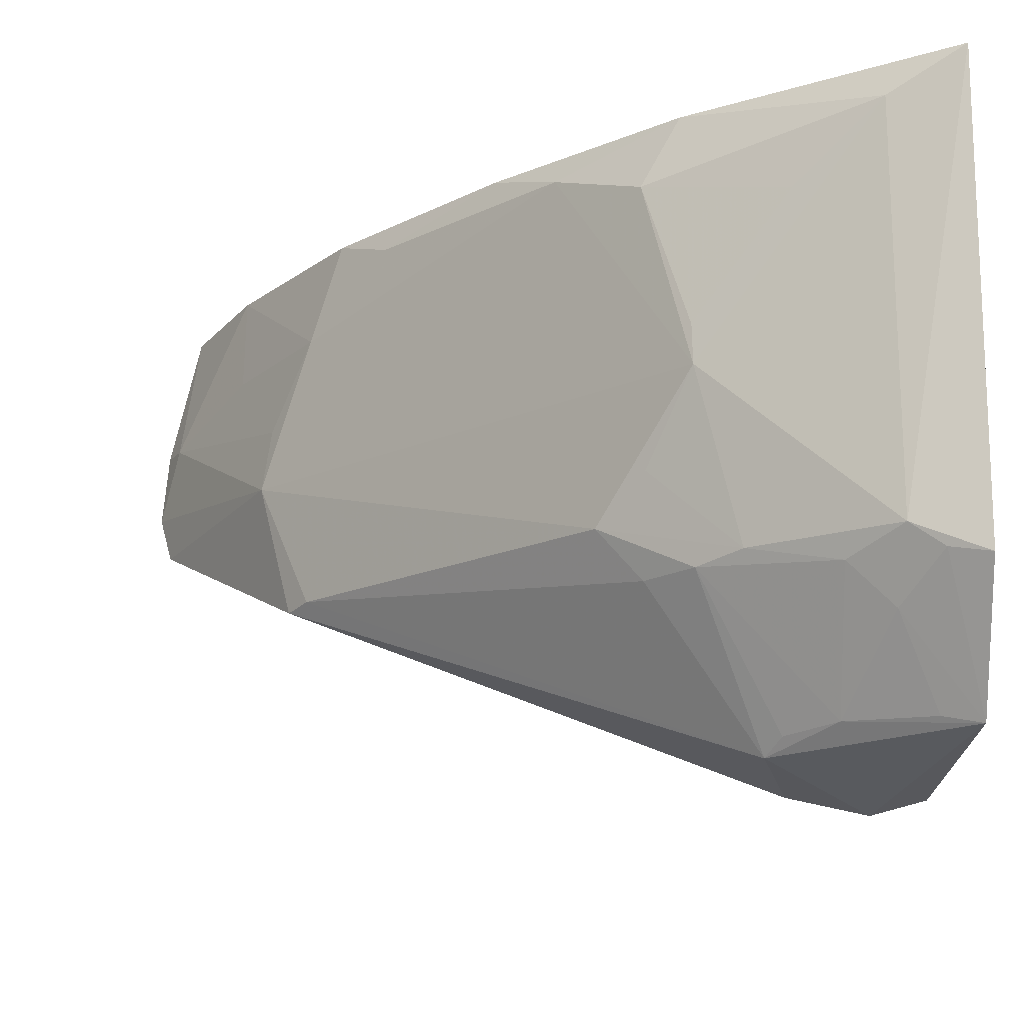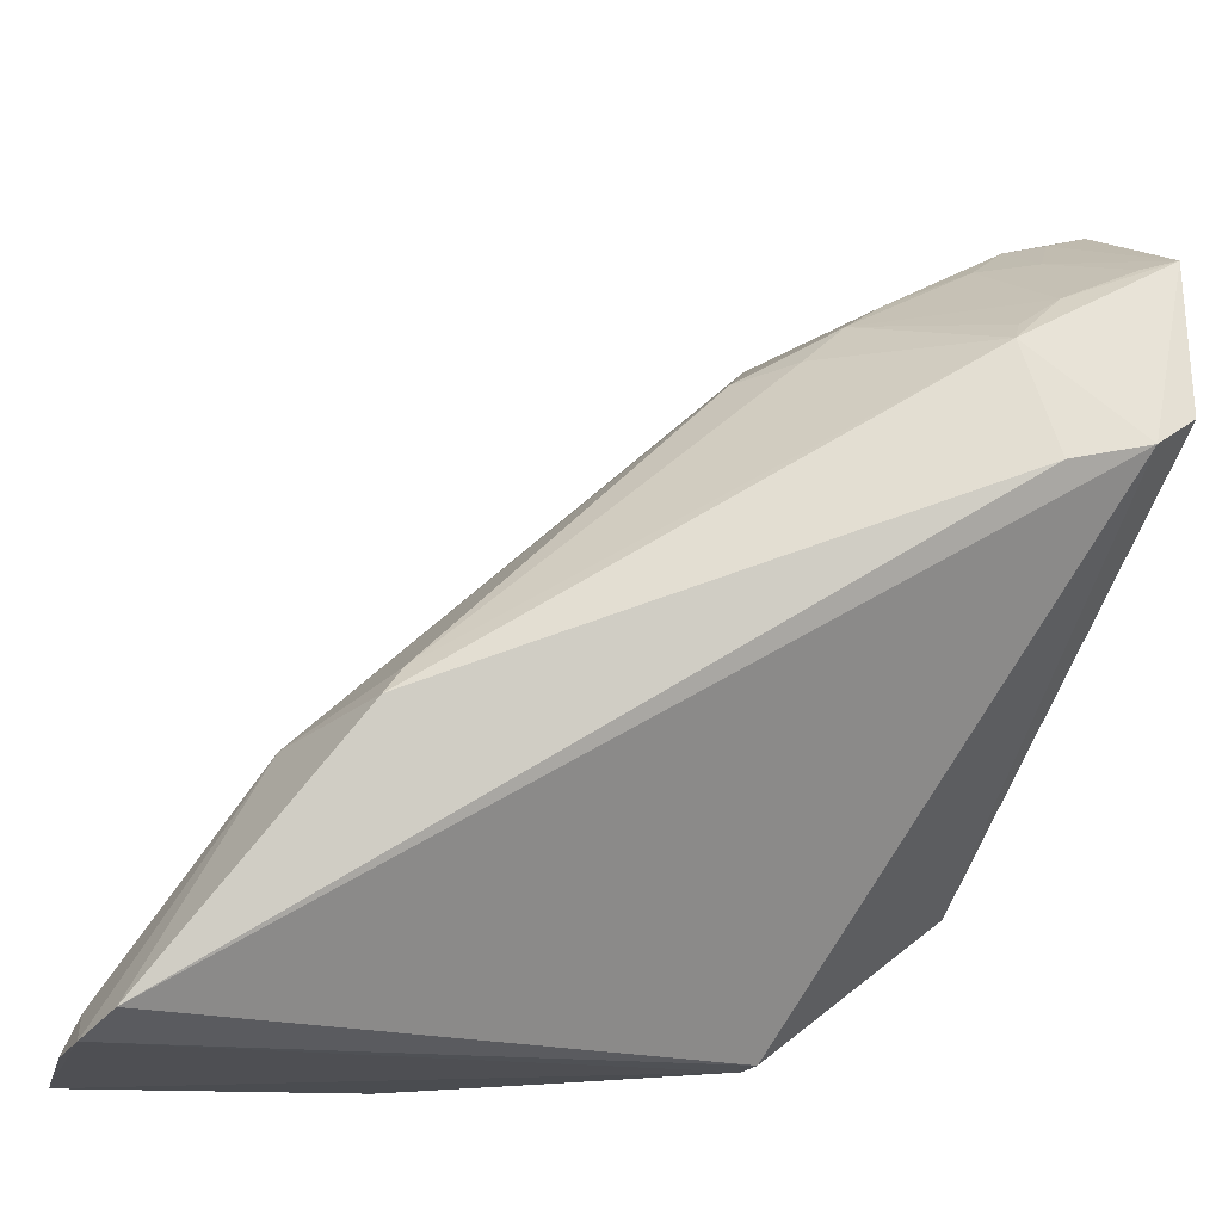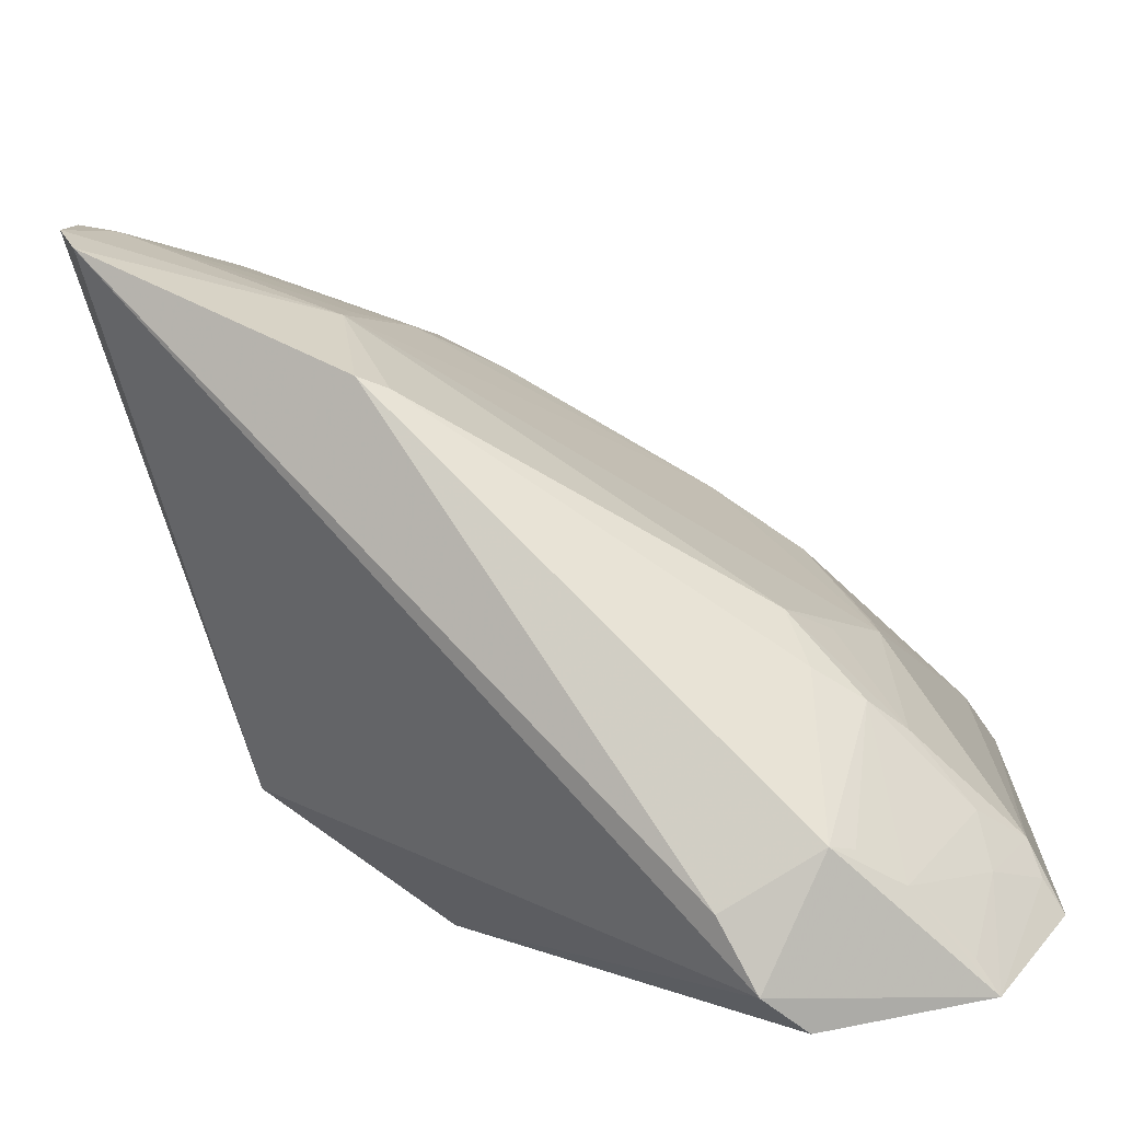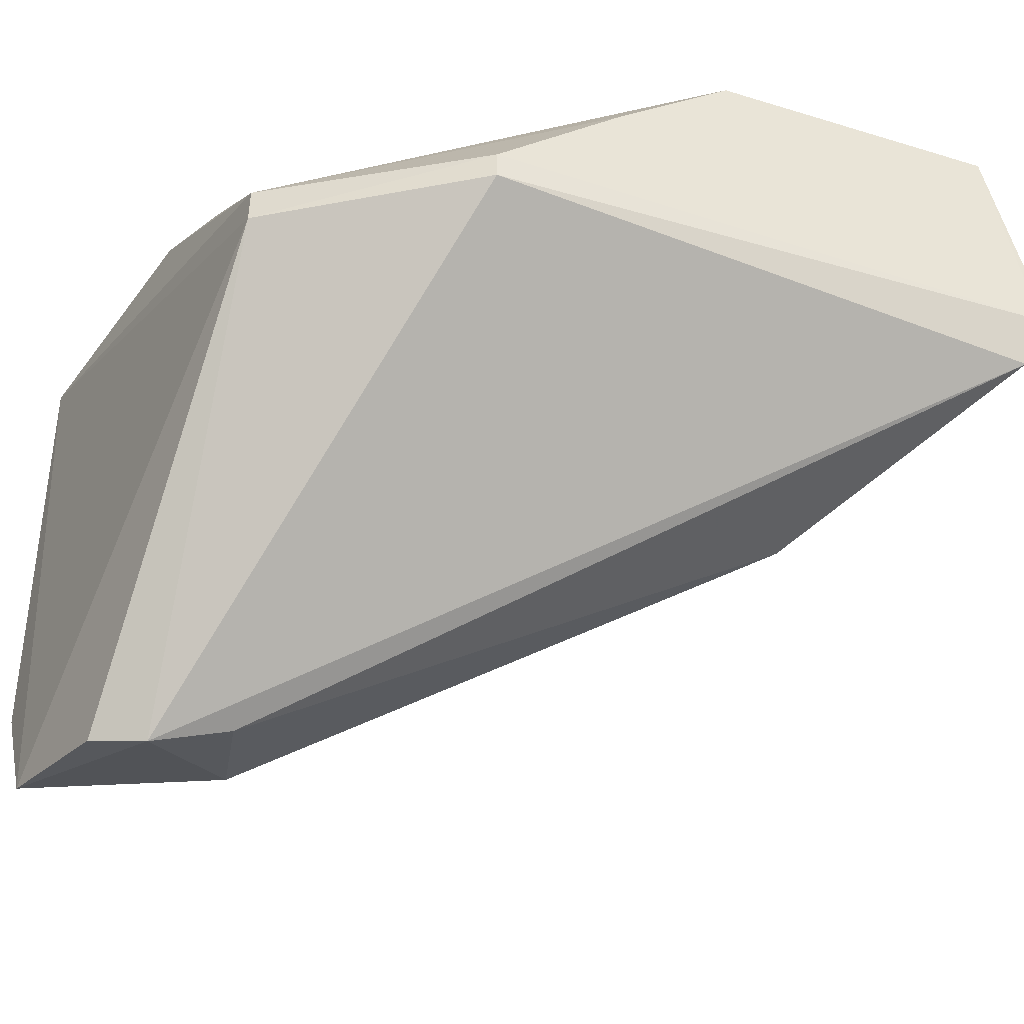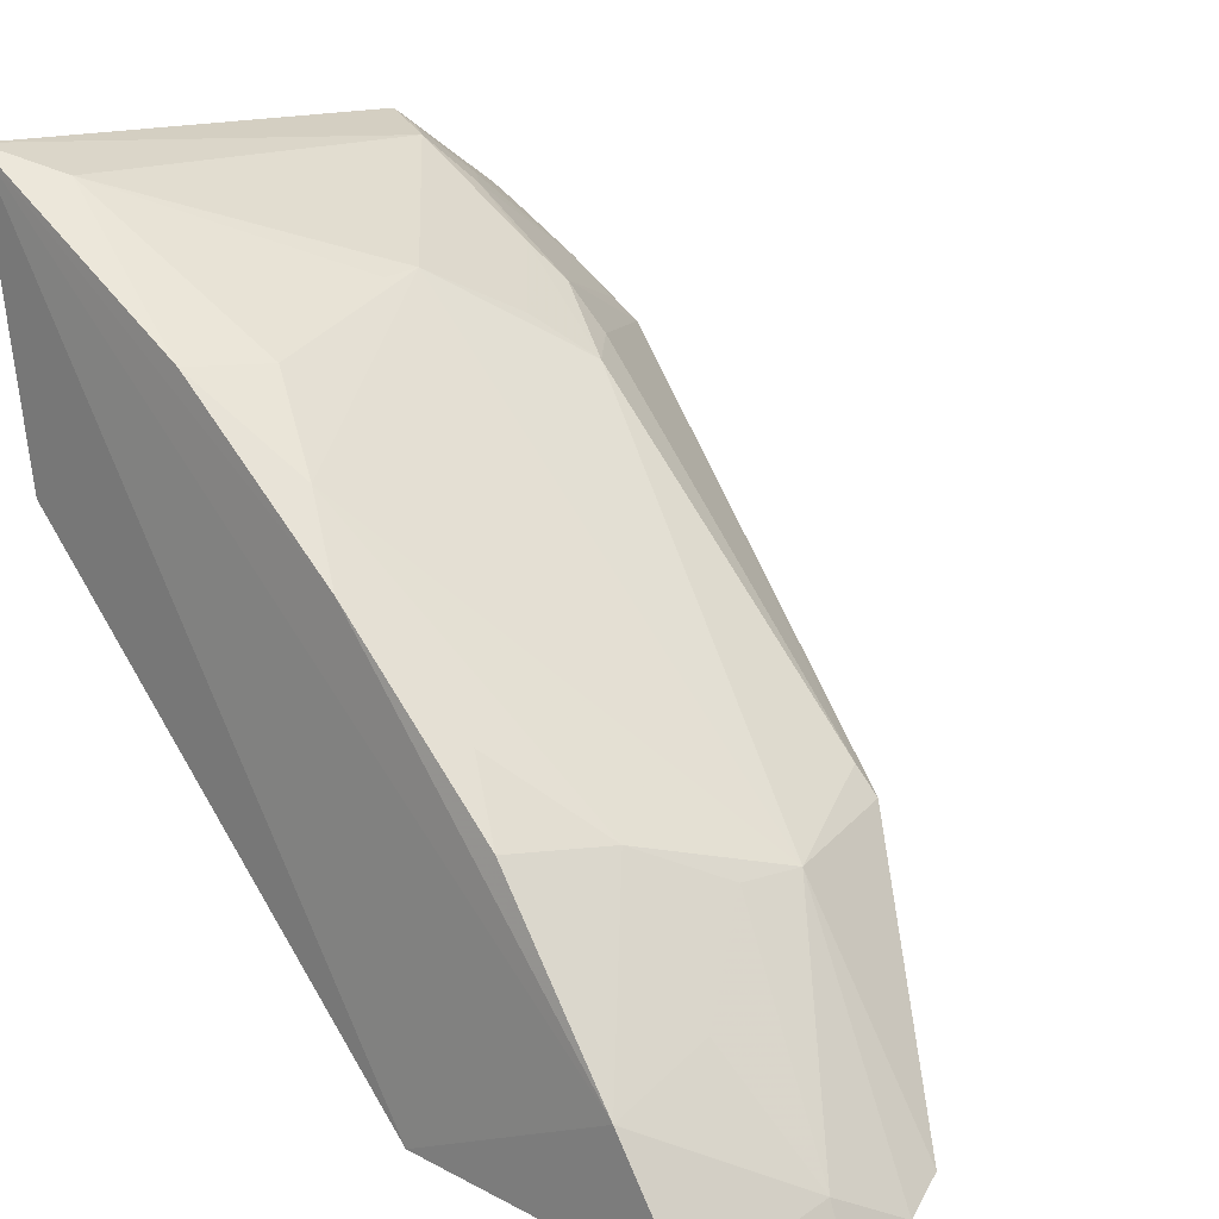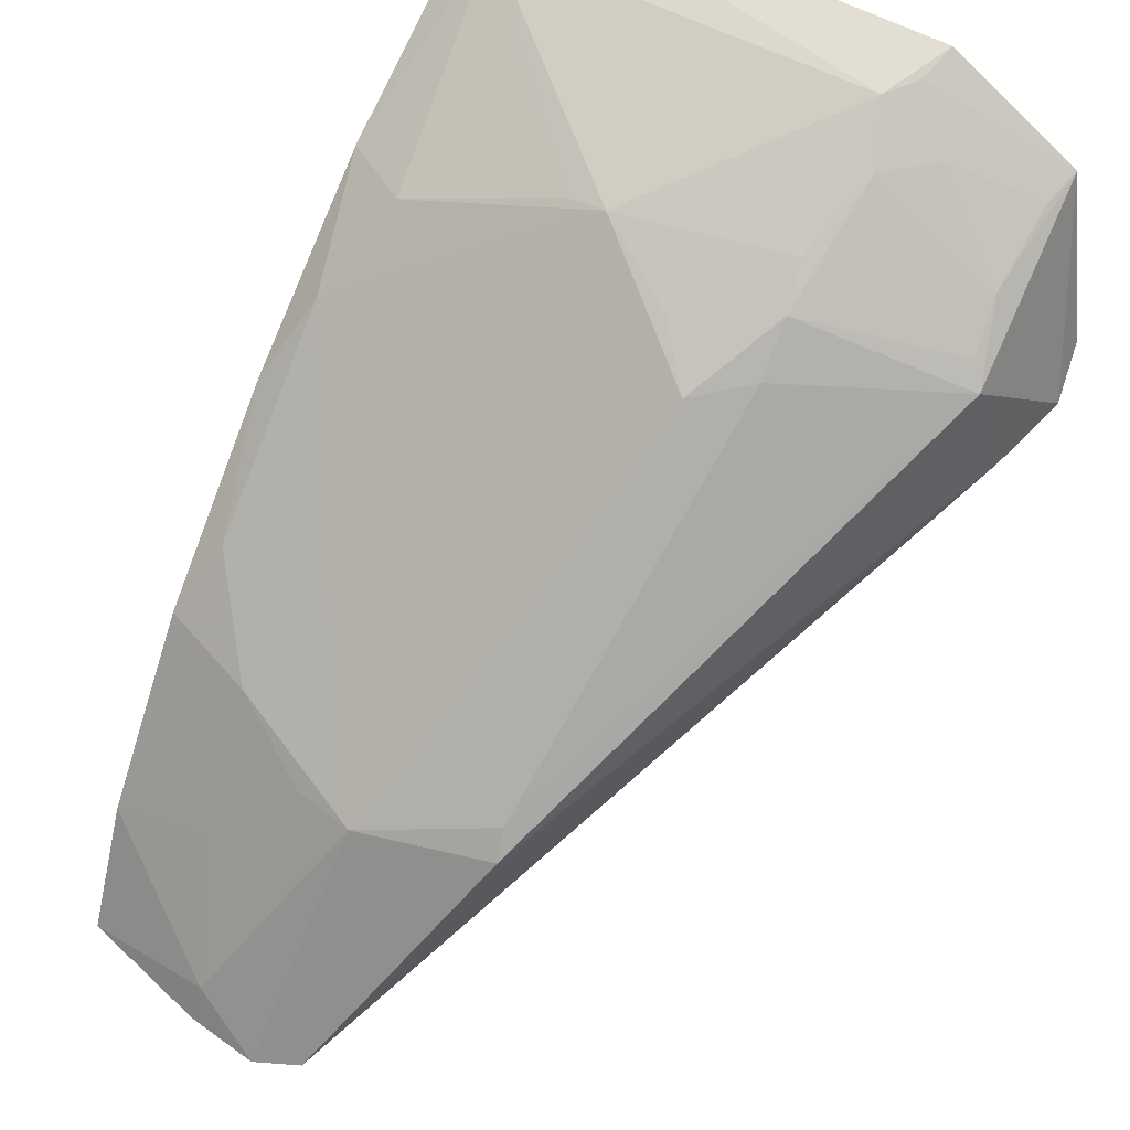
<metadata>
{"format":"obj","ext":"obj","renderer":"f3d","projection":"perspective","resolution":1024,"background":"white","views":[{"elev":74.0,"azim":-0.2,"up":"+Z"},{"elev":-20.5,"azim":-26.5,"up":"+Z"},{"elev":-73.9,"azim":-75.6,"up":"+Y"},{"elev":-39.4,"azim":155.3,"up":"+Y"},{"elev":15.8,"azim":-137.3,"up":"+Z"},{"elev":51.0,"azim":-58.5,"up":"+Z"}]}
</metadata>
<code>
v -0.04426 0.03569 0.08667
v -0.04429 0.002963 0.08169
v -0.04637 0.02445 0.05434
v -0.08664 0.03525 0.04462
v -0.06239 0.01408 0.07609
v -0.08809 0.02078 0.04529
v -0.07073 0.03543 0.04583
v -0.04631 0.0224 0.05422
v -0.04814 0.01184 0.08528
v -0.06421 0.03398 0.07384
v -0.07936 0.01408 0.05831
v -0.04627 0.03501 0.07043
v -0.08302 0.03565 0.05106
v -0.05679 0.0224 0.04606
v -0.05414 0.002473 0.07537
v -0.0443 0.01014 0.08619
v -0.05759 0.02123 0.08079
v -0.08118 0.02167 0.0576
v -0.04655 0.02981 0.06173
v -0.06741 0.03569 0.06989
v -0.08887 0.02351 0.0443
v -0.05679 0.02391 0.04603
v -0.04835 0.0003609 0.0705
v -0.05761 0.0113 0.07898
v -0.05073 0.00368 0.07859
v -0.04637 0.01057 0.0855
v -0.0482 0.03354 0.08534
v -0.07824 0.01438 0.05979
v -0.05776 0.03569 0.07822
v -0.07375 0.03398 0.0643
v -0.08759 0.02747 0.04641
v -0.06399 0.03013 0.04595
v -0.04572 0.0008376 0.07242
v -0.05253 0.001494 0.06941
v -0.05536 0.01181 0.08071
v -0.05334 0.003336 0.07658
v -0.0508 0.01058 0.08304
v -0.04839 0.00823 0.08298
v -0.06003 0.01121 0.07665
v -0.05987 0.03184 0.07813
v -0.07826 0.02993 0.0601
v -0.07648 0.03554 0.06074
v -0.08845 0.0276 0.04441
v -0.05991 0.01647 0.07832
v -0.04629 0.003461 0.08096
v -0.05762 0.02341 0.08058
v -0.08062 0.02516 0.0577
v -0.08296 0.02977 0.05293
v -0.05265 0.02971 0.08299
f 8 1 2
f 8 3 1
f 12 7 1
f 12 1 3
f 13 7 4
f 13 1 7
f 16 2 1
f 16 1 9
f 18 6 11
f 18 17 10
f 18 5 17
f 19 12 3
f 19 3 7
f 19 7 12
f 20 1 13
f 21 14 6
f 21 6 18
f 22 4 7
f 22 3 8
f 22 8 14
f 22 21 4
f 22 14 21
f 23 14 8
f 23 2 15
f 23 6 14
f 25 15 2
f 26 16 9
f 26 2 16
f 27 17 9
f 27 9 1
f 28 18 11
f 28 5 18
f 28 11 15
f 29 20 10
f 29 1 20
f 29 27 1
f 30 10 20
f 31 21 18
f 31 13 4
f 32 22 7
f 32 7 3
f 32 3 22
f 33 23 8
f 33 8 2
f 33 2 23
f 34 23 15
f 34 15 11
f 34 11 6
f 34 6 23
f 35 5 24
f 35 9 17
f 36 25 24
f 36 24 15
f 36 15 25
f 37 24 25
f 37 35 24
f 37 9 35
f 38 2 26
f 38 37 25
f 38 26 9
f 38 9 37
f 39 24 5
f 39 5 28
f 39 28 15
f 39 15 24
f 40 29 10
f 40 10 17
f 40 27 29
f 41 18 10
f 41 10 30
f 42 30 20
f 42 20 13
f 42 41 30
f 42 13 41
f 43 31 4
f 43 4 21
f 43 21 31
f 44 35 17
f 44 17 5
f 44 5 35
f 45 38 25
f 45 25 2
f 45 2 38
f 46 40 17
f 46 17 27
f 47 31 18
f 47 18 41
f 48 41 13
f 48 13 31
f 48 47 41
f 48 31 47
f 49 46 27
f 49 27 40
f 49 40 46

</code>
